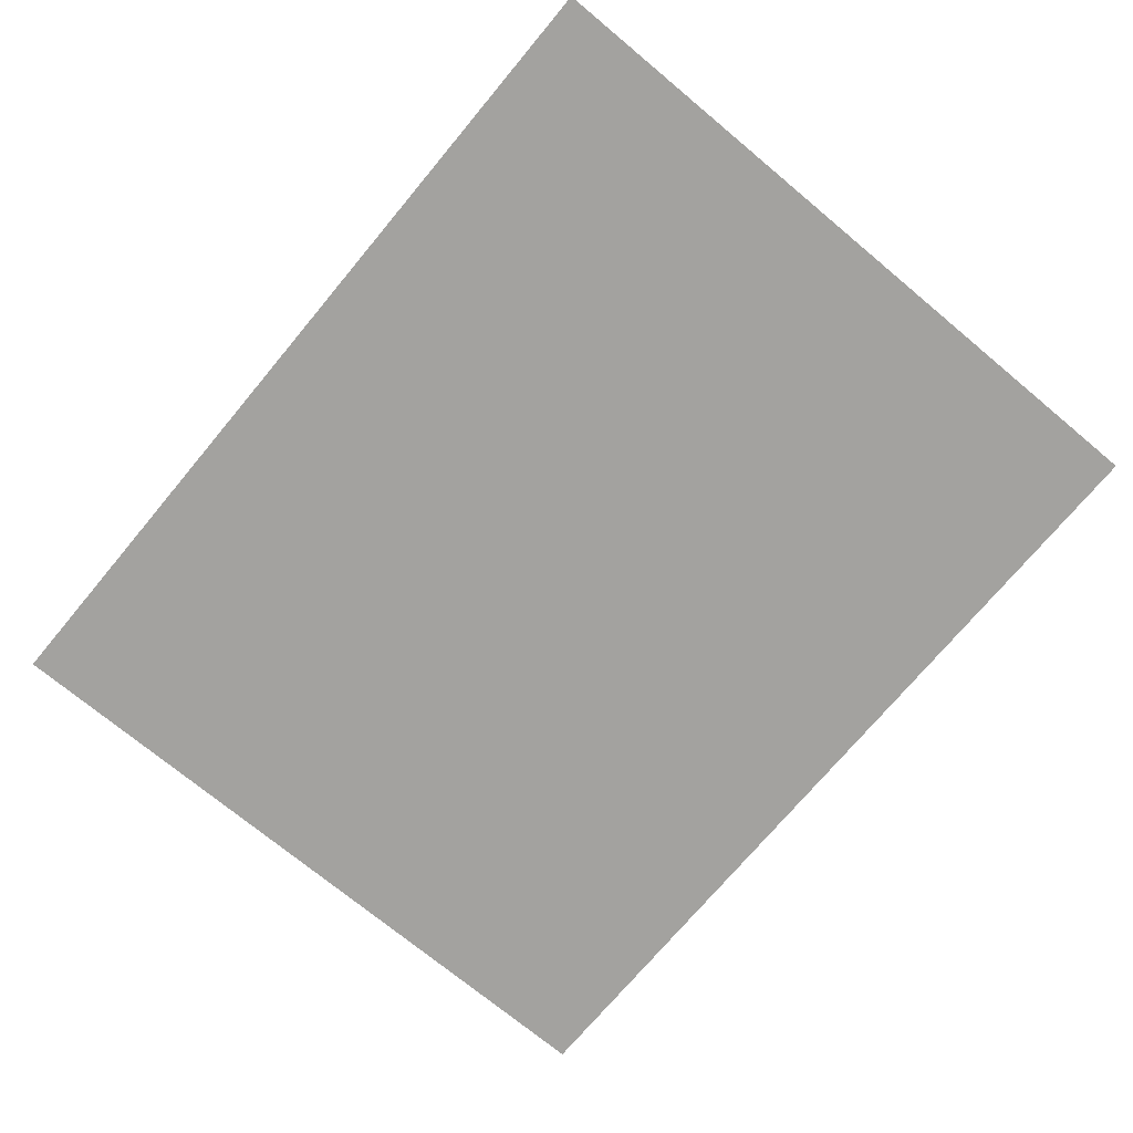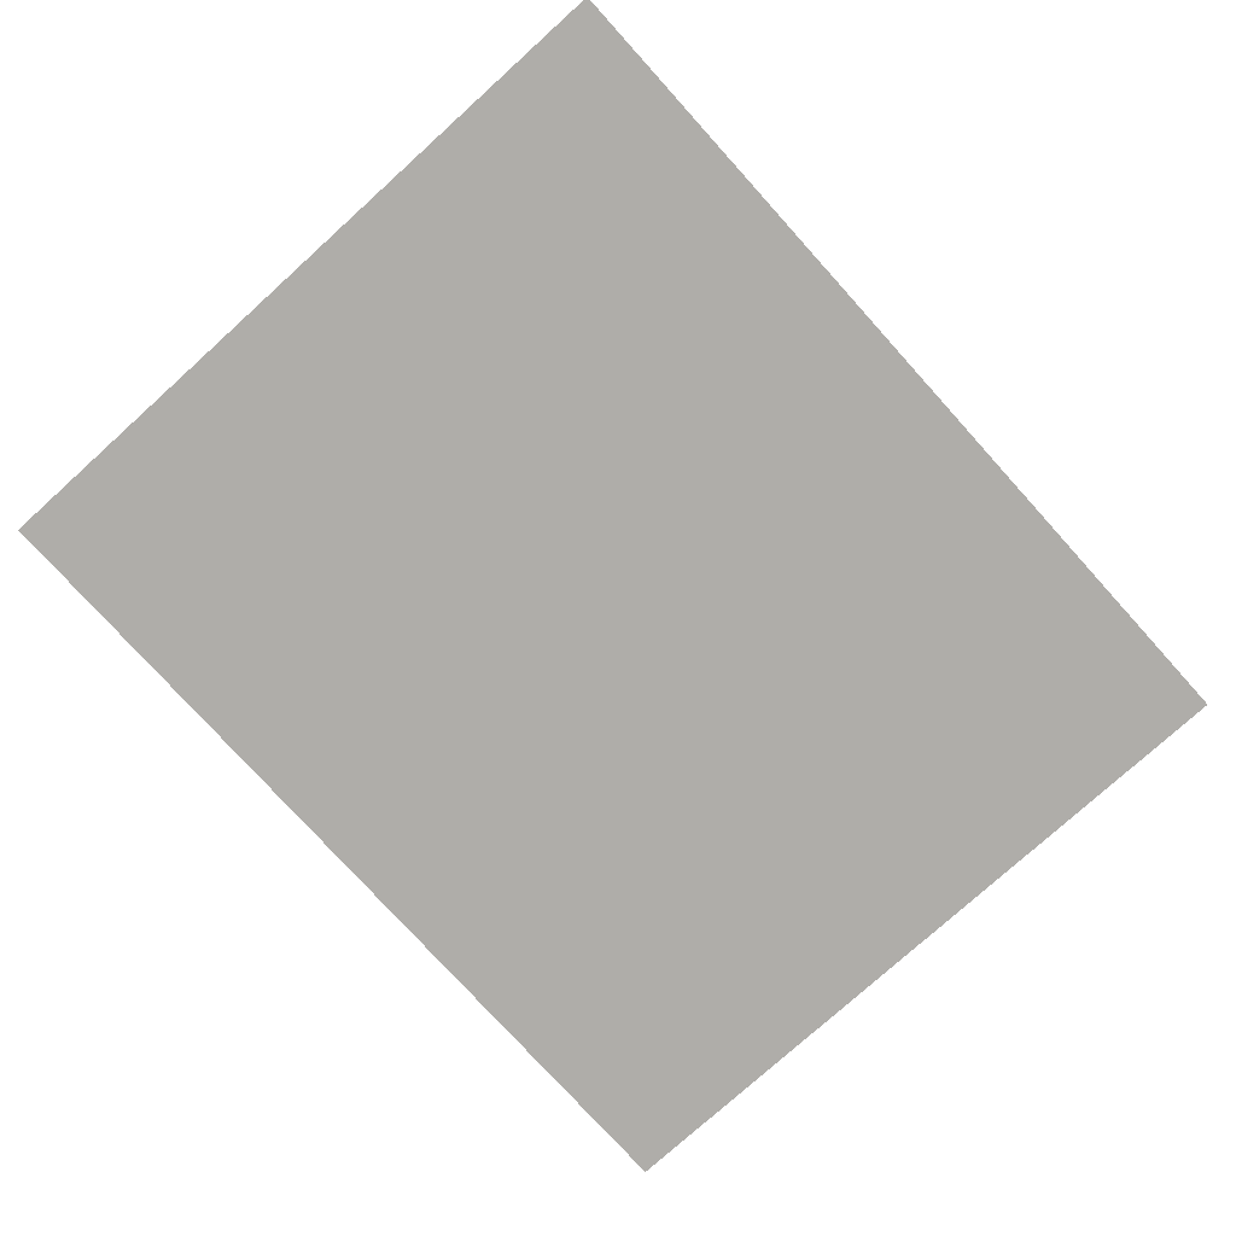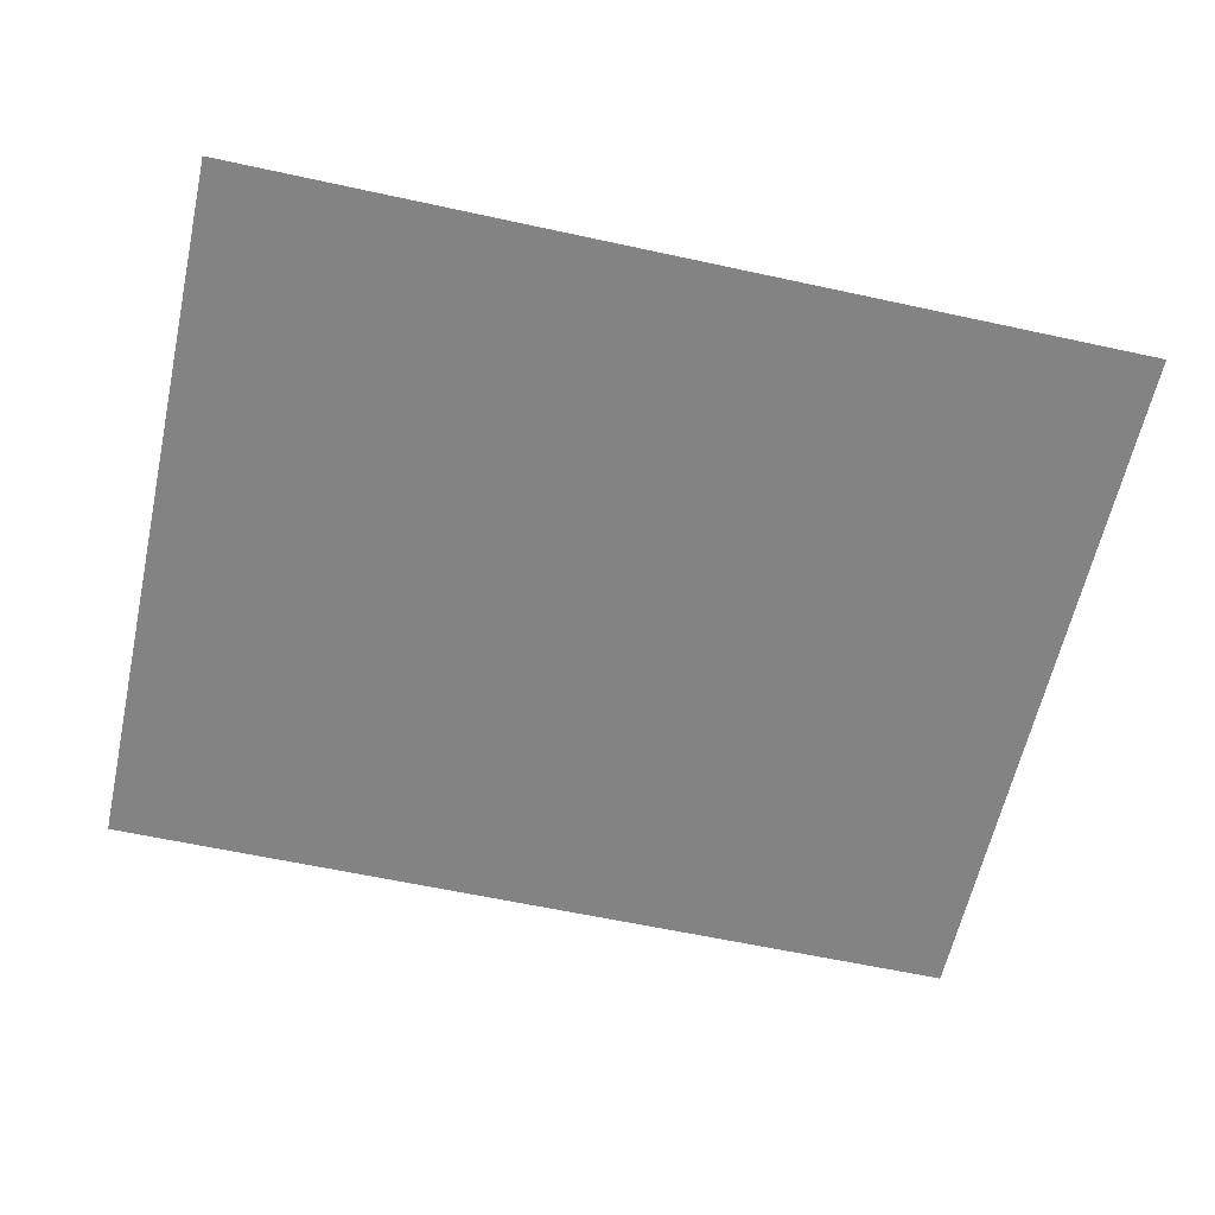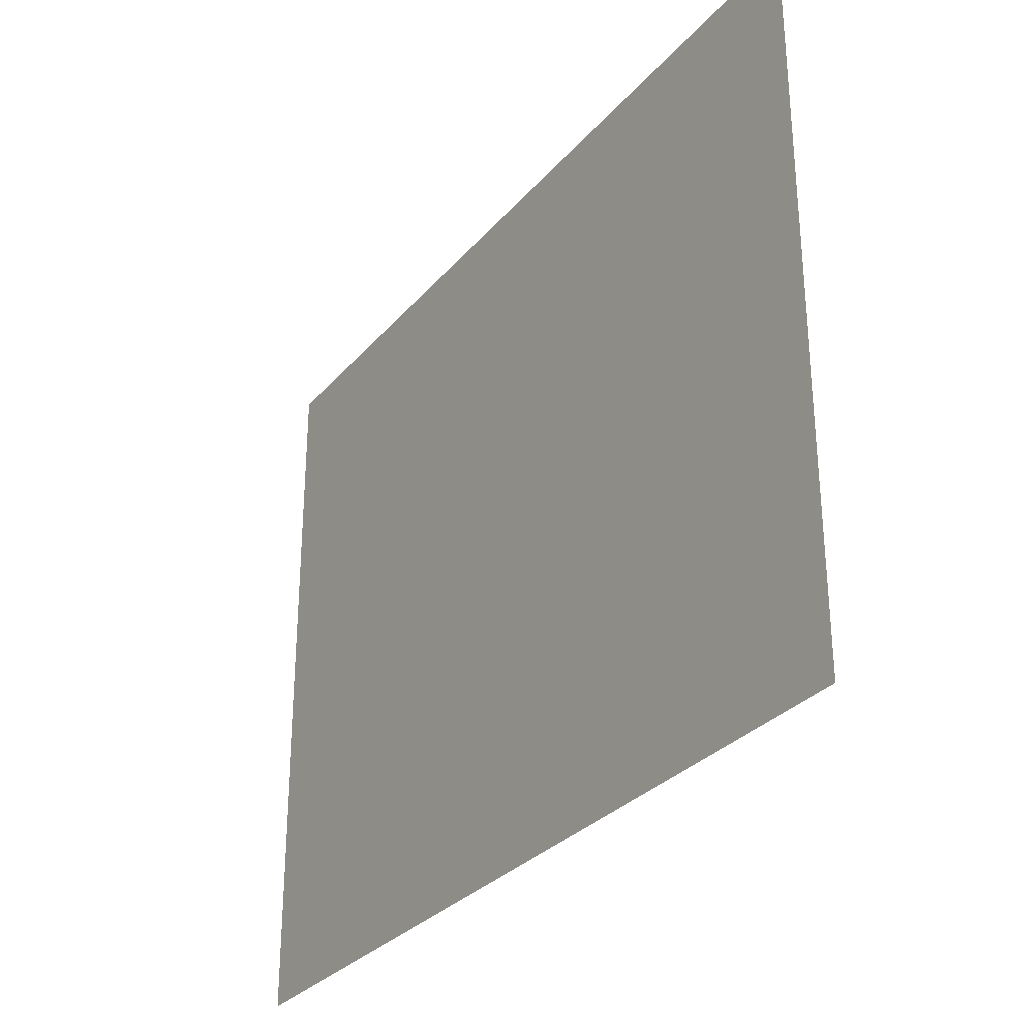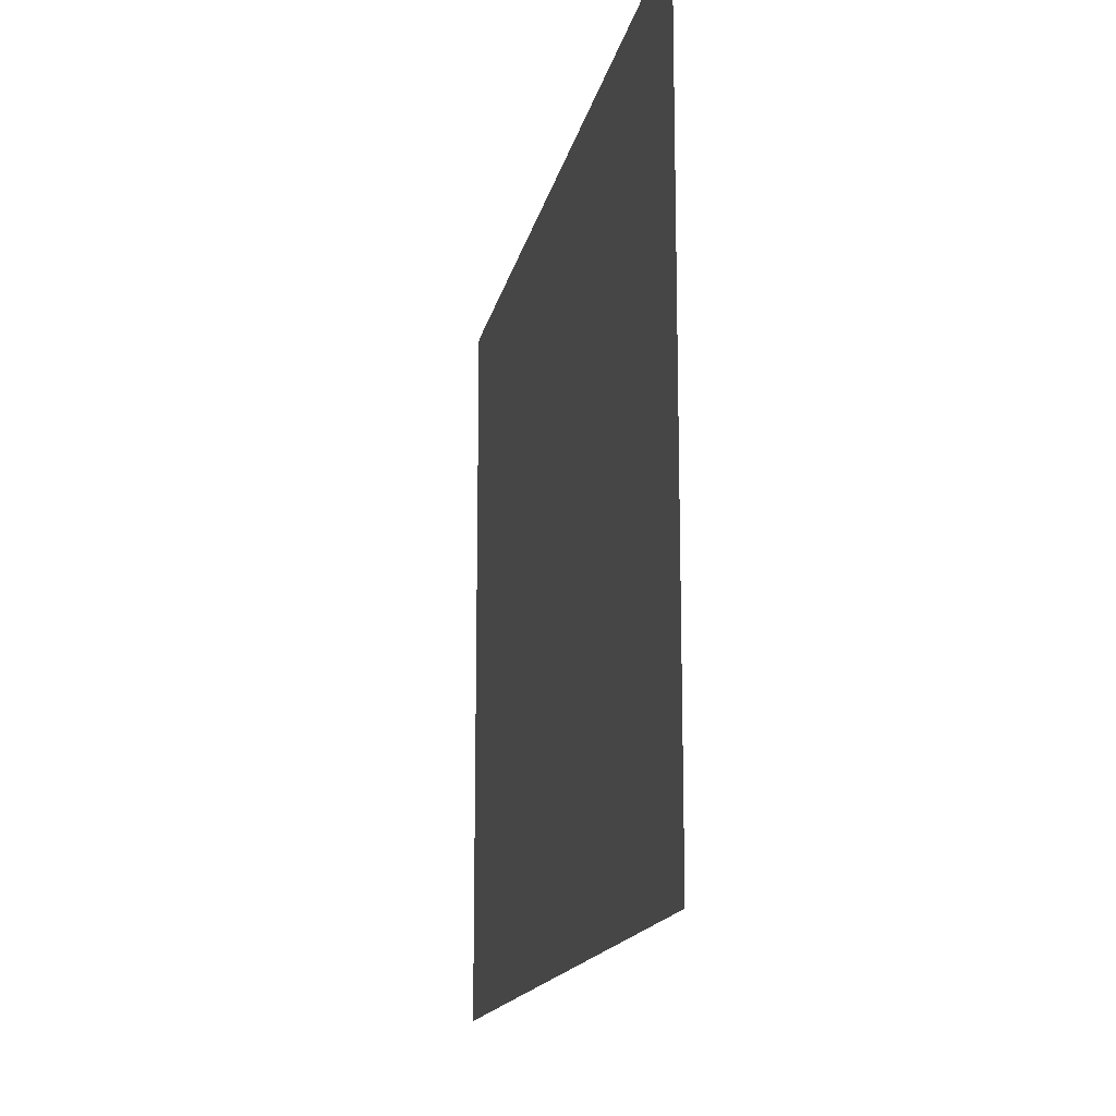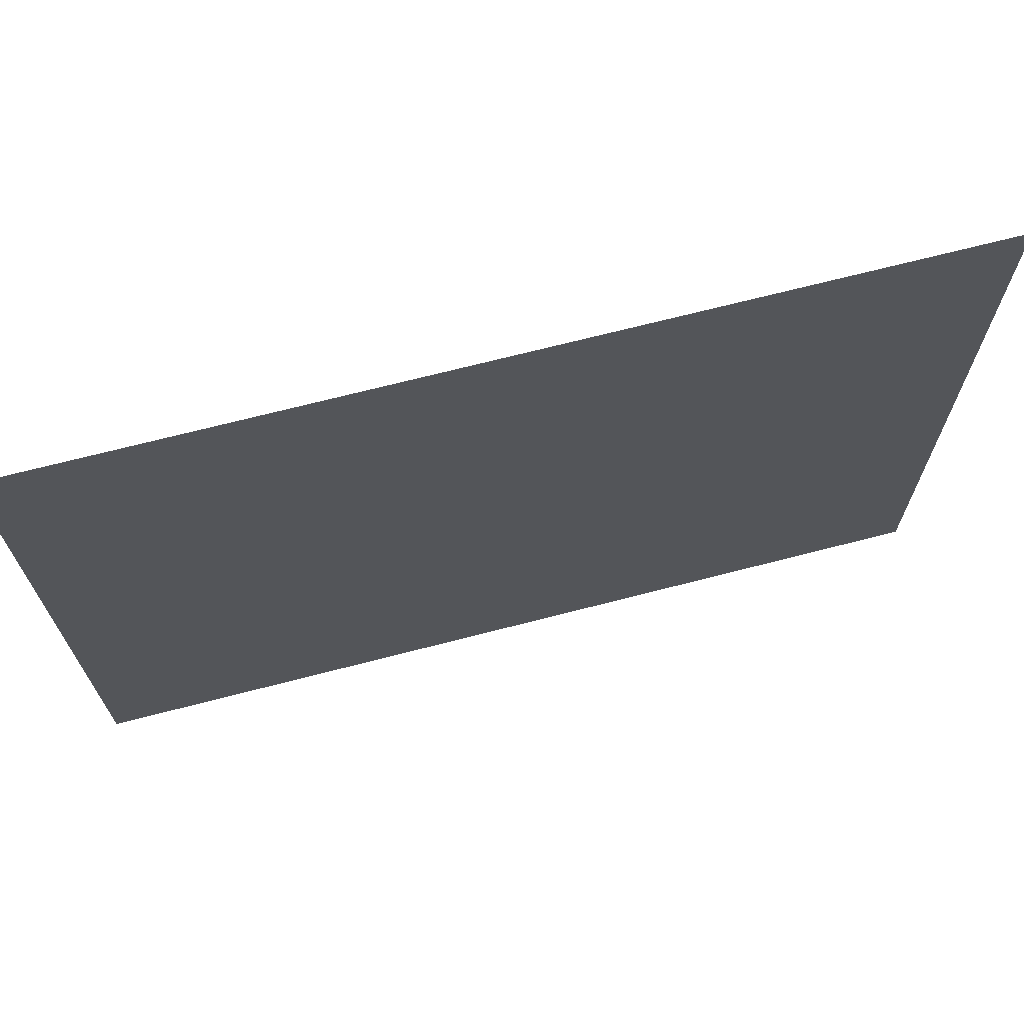
<metadata>
{"format":"obj","ext":"obj","renderer":"f3d","projection":"perspective","resolution":1024,"background":"white","views":[{"elev":-72.5,"azim":-129.8,"up":"+Y"},{"elev":-77.2,"azim":132.1,"up":"+Y"},{"elev":-61.2,"azim":167.5,"up":"+Y"},{"elev":-30.2,"azim":-122.5,"up":"+Z"},{"elev":-15.3,"azim":-101.1,"up":"+Z"},{"elev":69.7,"azim":165.5,"up":"+Z"}]}
</metadata>
<code>
v -0.355 -0.0125 -0.00078
v 0.005 -0.0125 -0.00078
v 0.005 -0.0125 0.6549
v -0.355 -0.0125 0.6549
v -0.355 -0.0125 -0.00078
v -0.355 -0.0125 0.6549
v -0.4 -0.0125 0.6549
v -0.4 -0.0125 -0.00078
v 0.005 -0.0125 -0.00078
v 0.4 -0.0125 -0.00078
v 0.4 -0.0125 0.6549
v 0.005 -0.0125 0.6549
g mesh7311780
f 1 2 3
f 3 4 1
f 5 6 7
f 7 8 5
f 9 10 11
f 11 12 9

</code>
